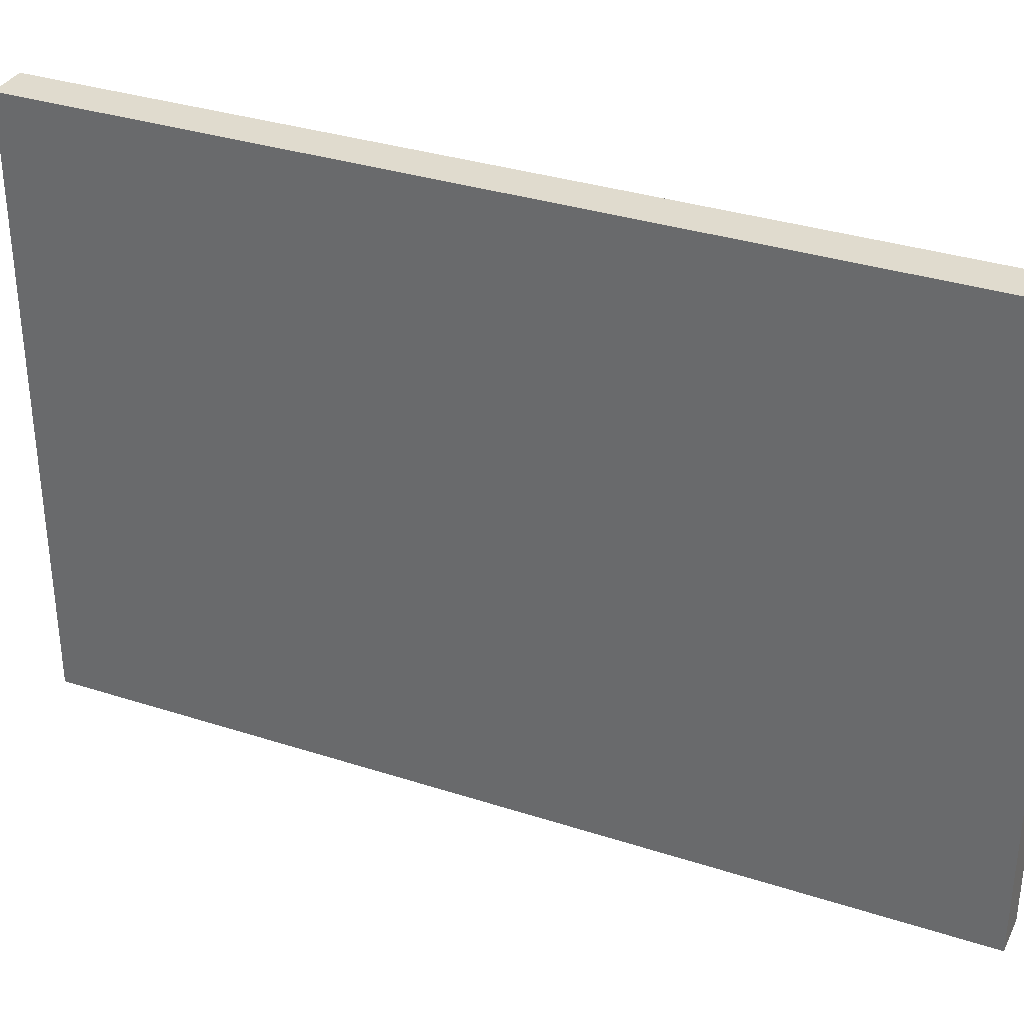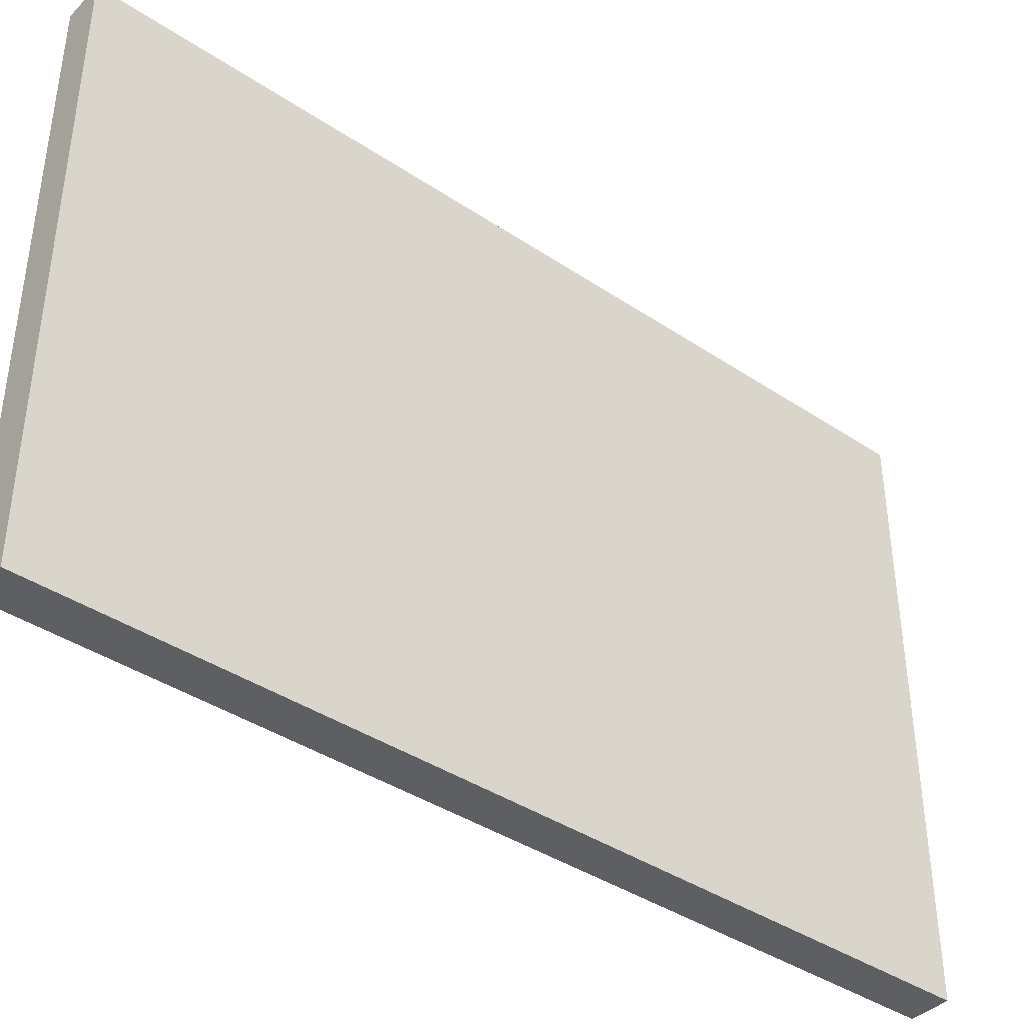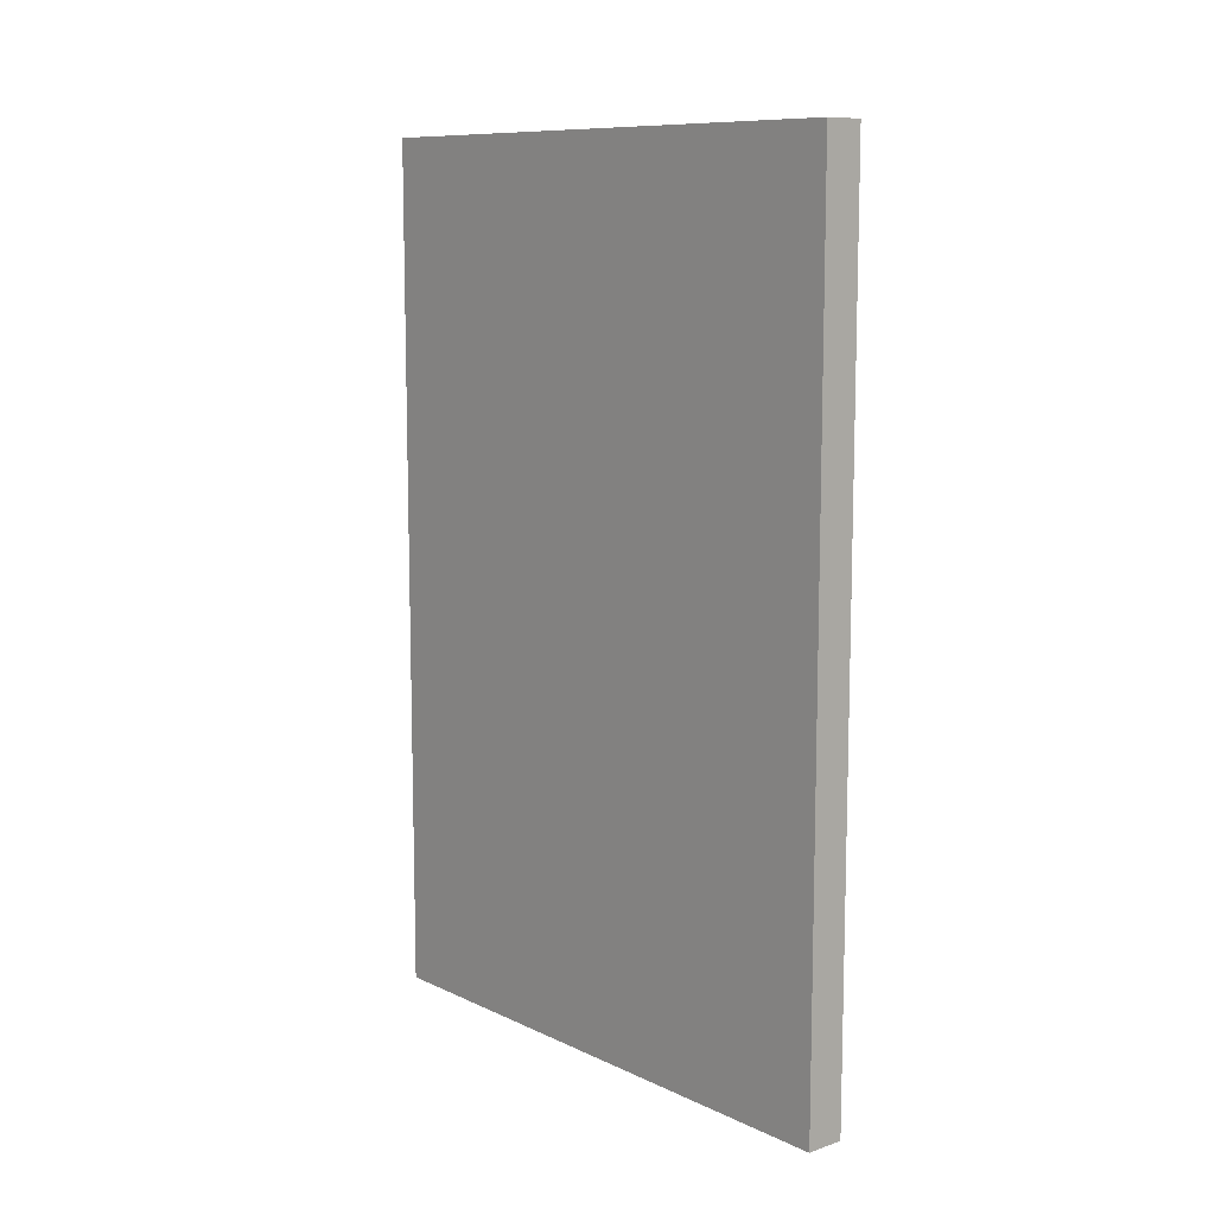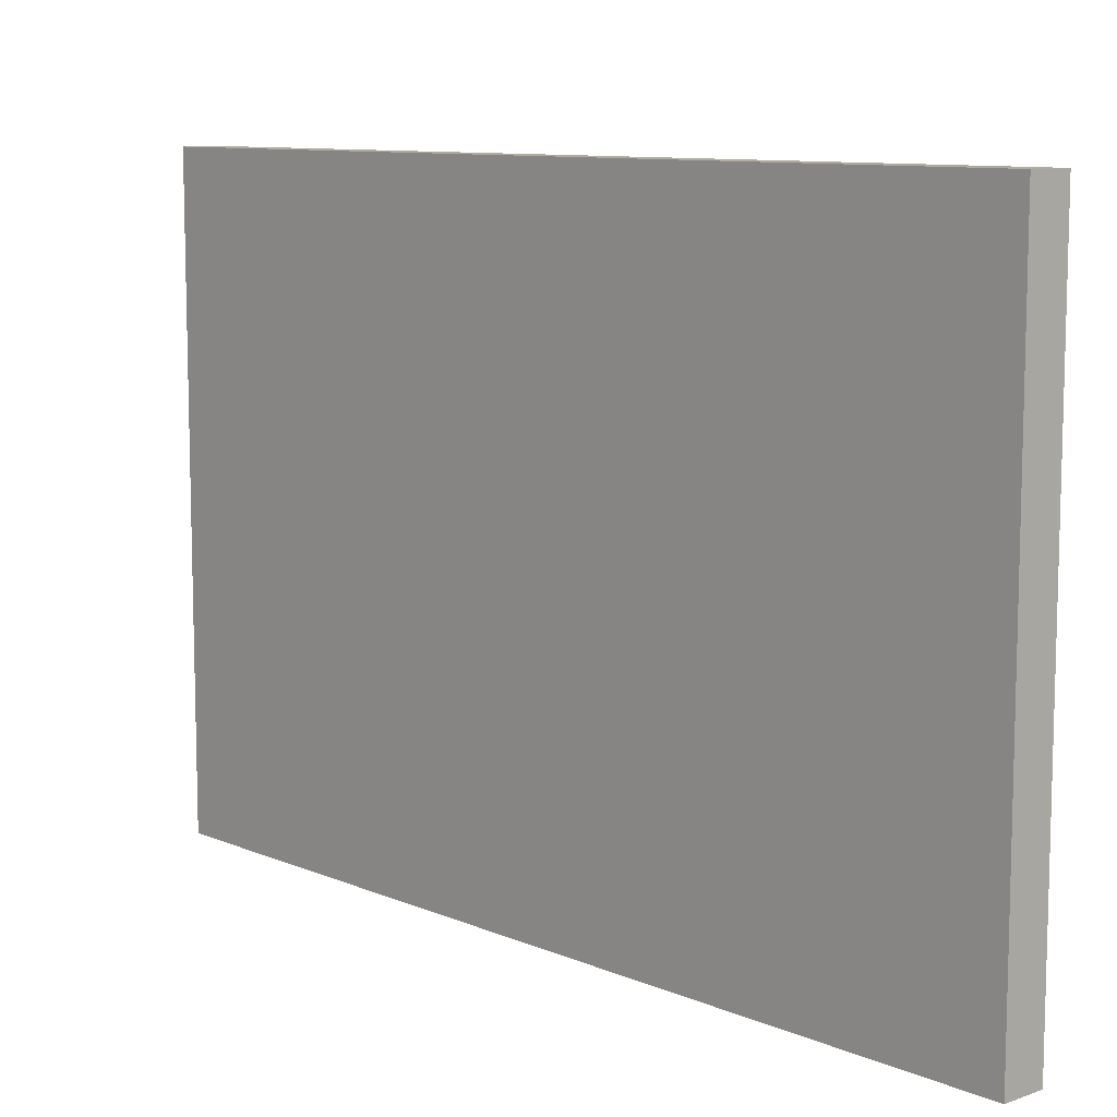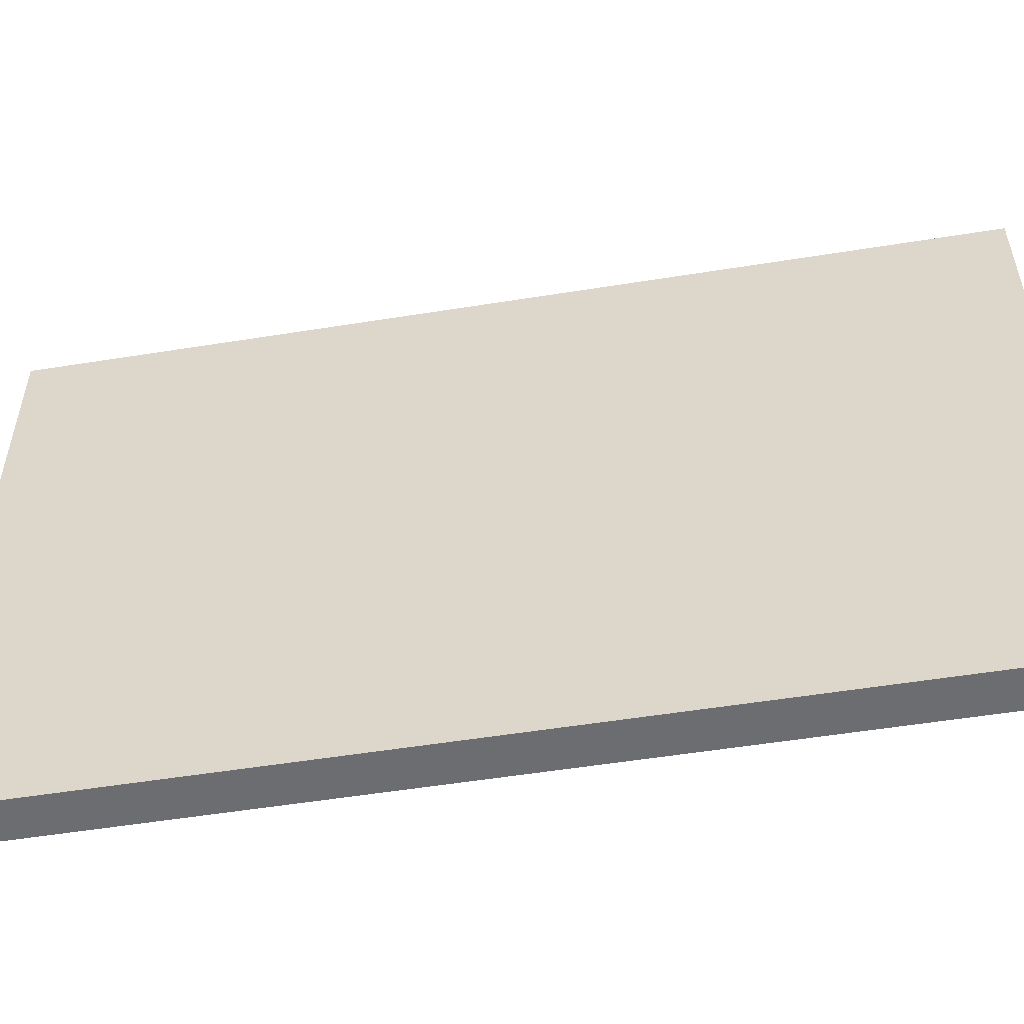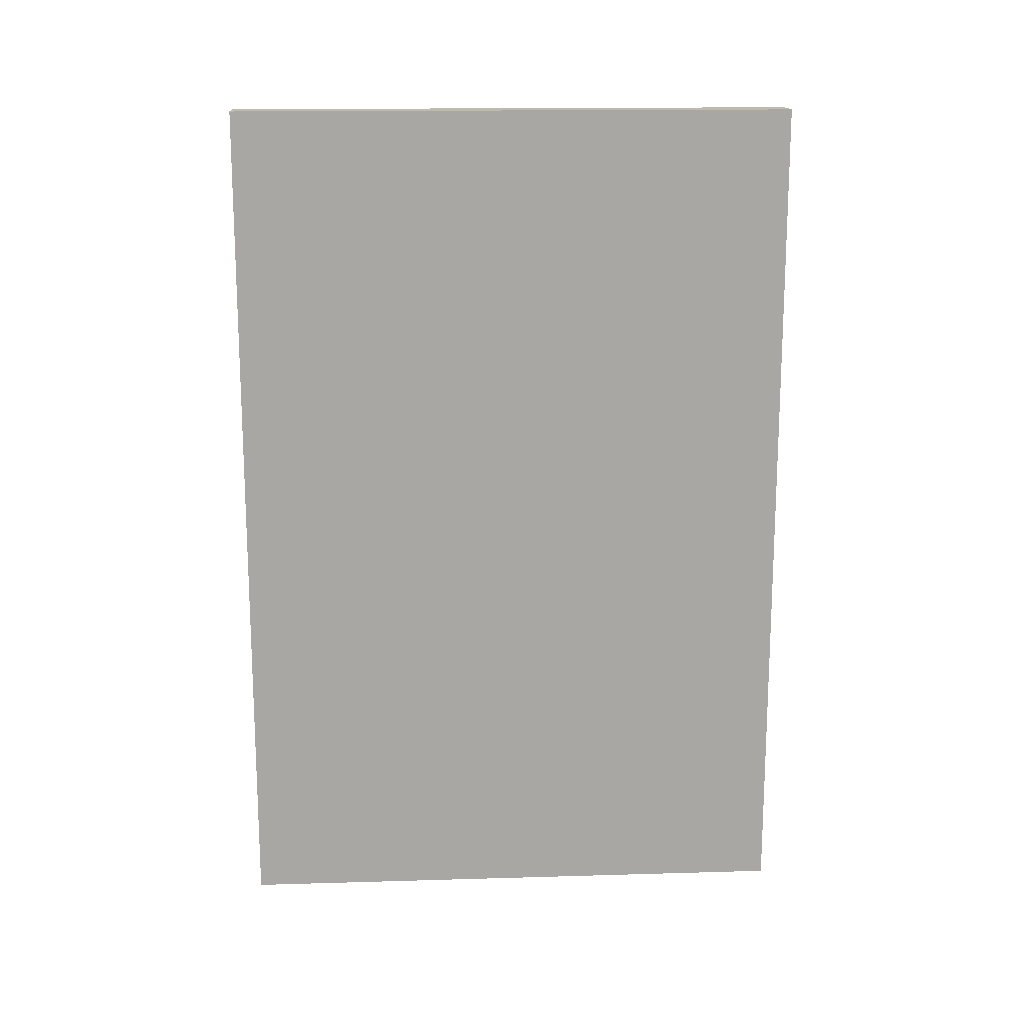
<metadata>
{"format":"obj","ext":"obj","renderer":"f3d","projection":"perspective","resolution":1024,"background":"white","views":[{"elev":33.7,"azim":-66.2,"up":"+Y"},{"elev":-40.0,"azim":-129.5,"up":"+Y"},{"elev":10.1,"azim":-40.5,"up":"+Z"},{"elev":9.6,"azim":-42.4,"up":"+Y"},{"elev":-54.0,"azim":-80.3,"up":"+Y"},{"elev":15.8,"azim":86.5,"up":"+Z"}]}
</metadata>
<code>
v 15 51.34 83.7
v 15 74.69 0
v 15 90.86 225
v 5 91.37 0
v 5 73.7 225
v 9.943 80.66 225
v 9.391 62.37 0
v 15 155 99.42
v 5 155 127.5
v 15 5 122.4
v 5 155 0
v 5 50.71 141
v 15 155 225
v 15 155 0
v 5 155 68.75
v 5 155 225
v 5 5 225
v 15 5 225
v 15 5 0
v 5 5 0
v 15 155 163.2
v 15 77.16 149.5
v 15 105.7 65.18
v 5 77.2 75.88
v 5 105.2 160.3
v 8.6 5 165.1
v 9.626 155 184.5
v 5 5 96.02
f 27 21 9
f 24 15 4
f 14 2 11
f 11 15 14
f 14 23 2
f 23 1 2
f 18 3 17
f 4 7 20
f 6 13 5
f 17 6 5
f 19 20 7
f 11 7 4
f 24 12 25
f 17 5 12
f 14 8 23
f 4 20 24
f 6 17 3
f 18 22 3
f 7 11 2
f 22 21 3
f 25 12 5
f 8 14 15
f 26 28 10
f 16 25 5
f 24 20 28
f 1 22 10
f 16 5 13
f 13 27 16
f 24 25 9
f 22 8 21
f 8 9 21
f 19 1 10
f 28 12 24
f 13 6 3
f 11 4 15
f 10 28 19
f 9 16 27
f 16 9 25
f 28 26 17
f 10 18 26
f 21 27 13
f 22 1 23
f 20 19 28
f 15 24 9
f 13 3 21
f 17 26 18
f 10 22 18
f 9 8 15
f 28 17 12
f 19 7 2
f 19 2 1
f 22 23 8

</code>
